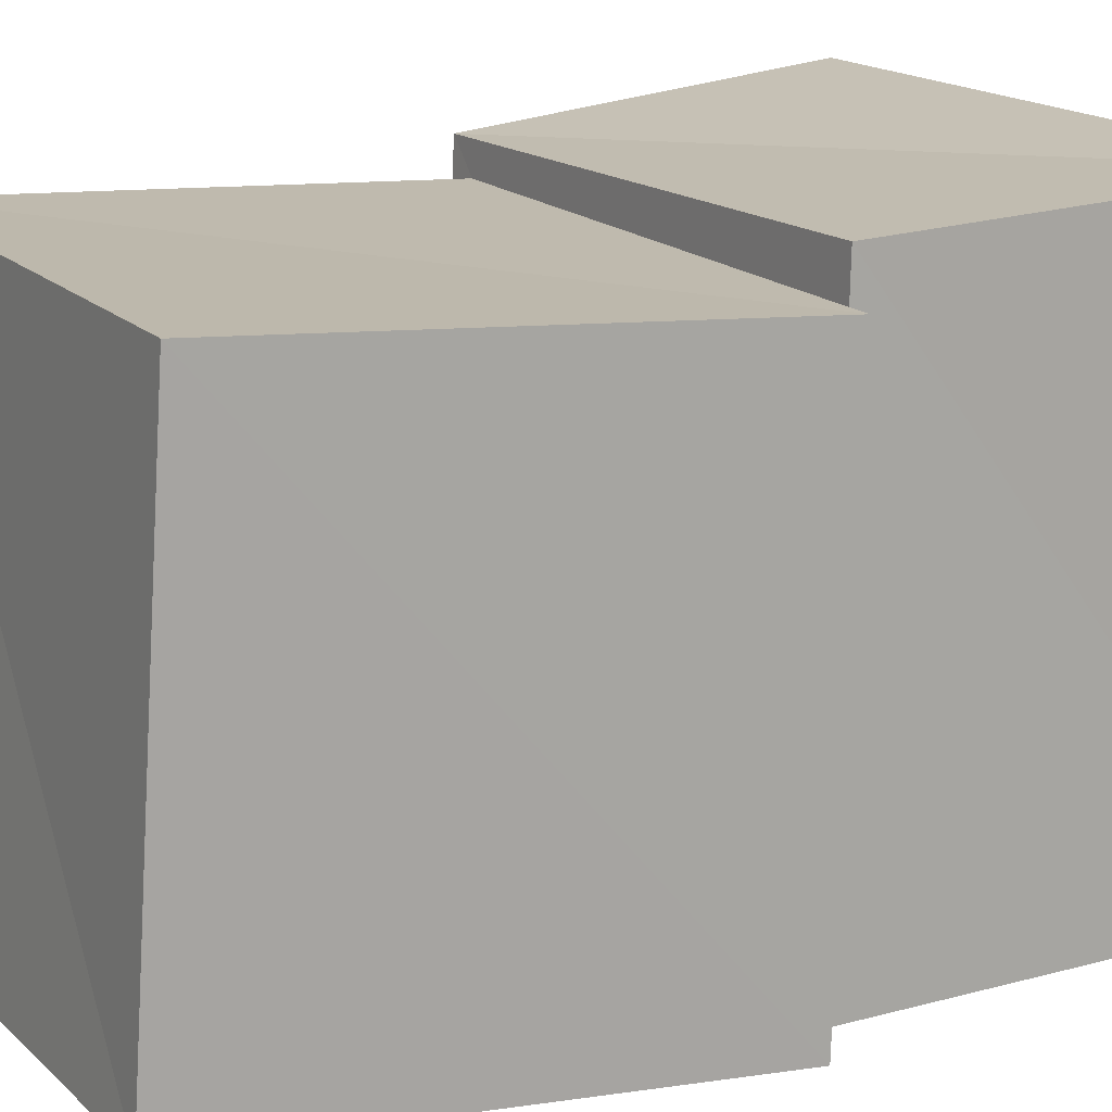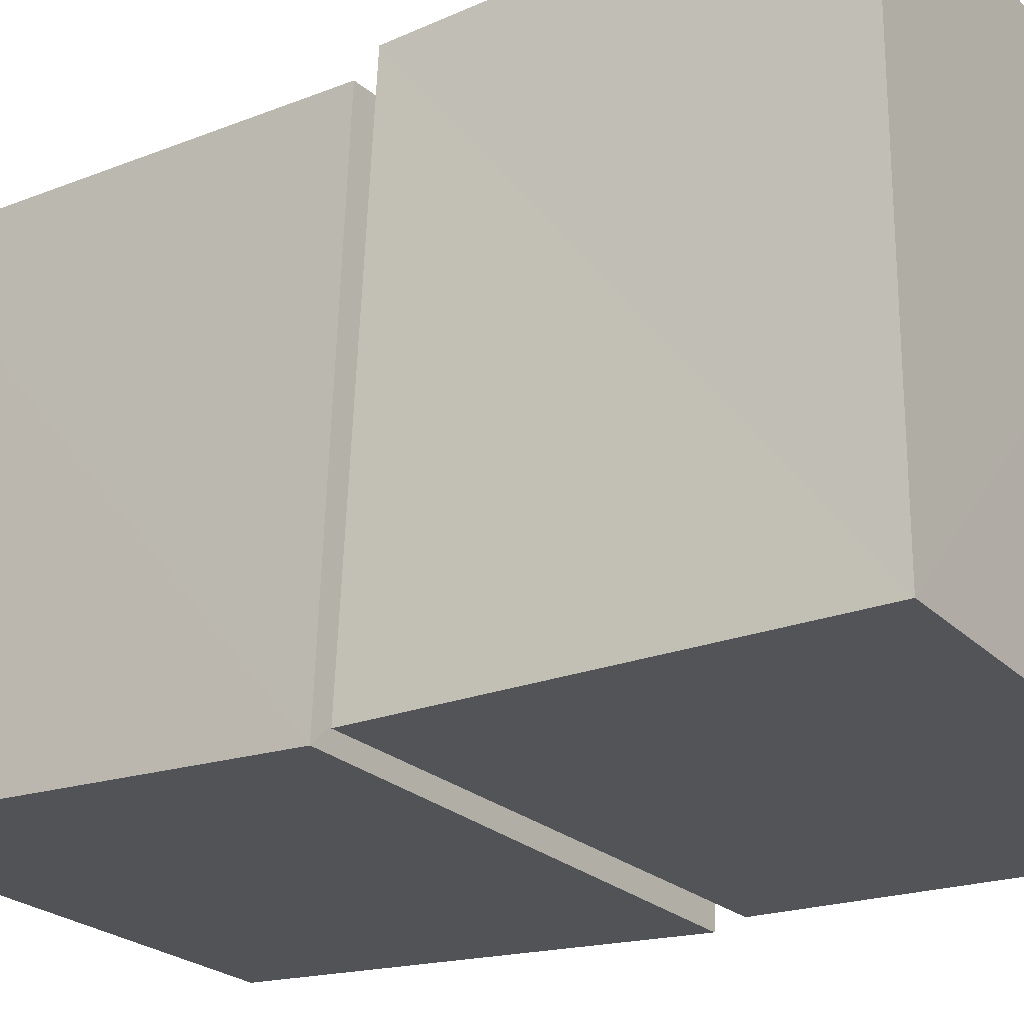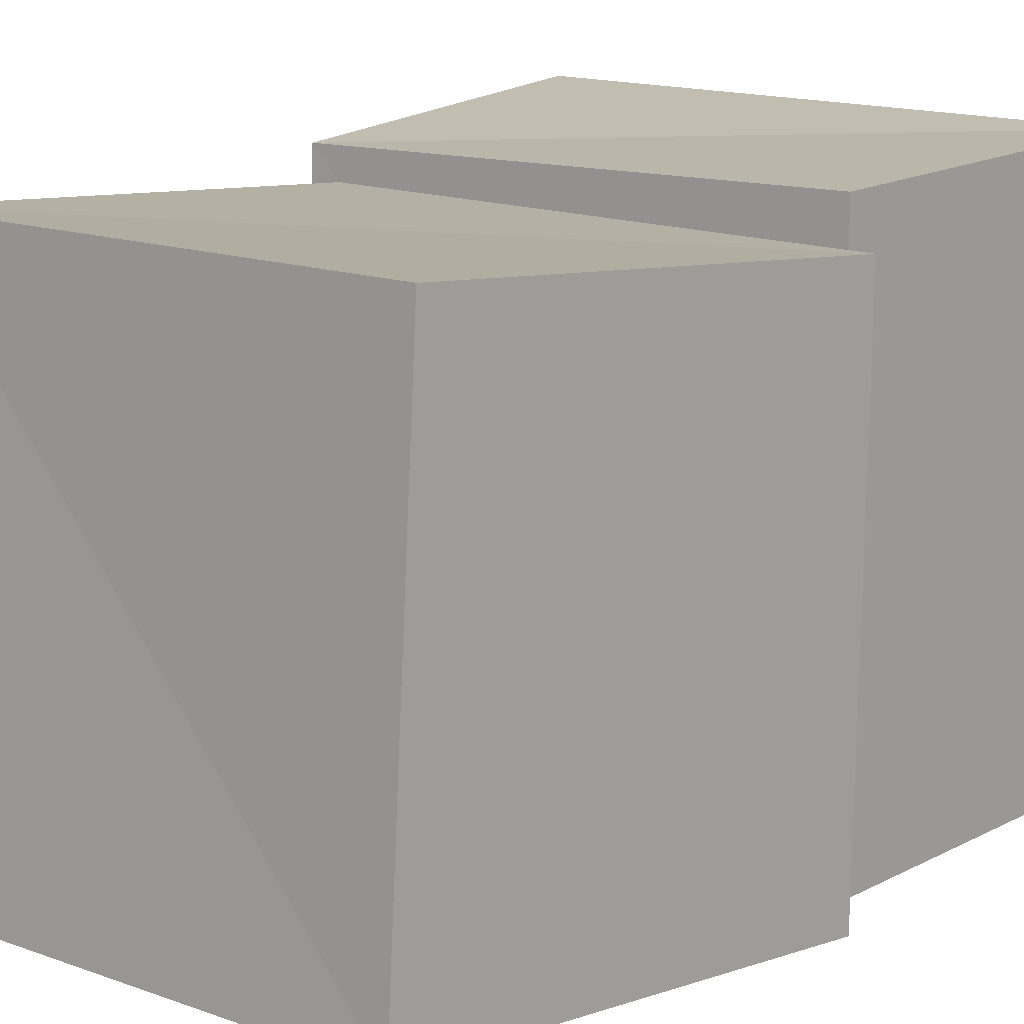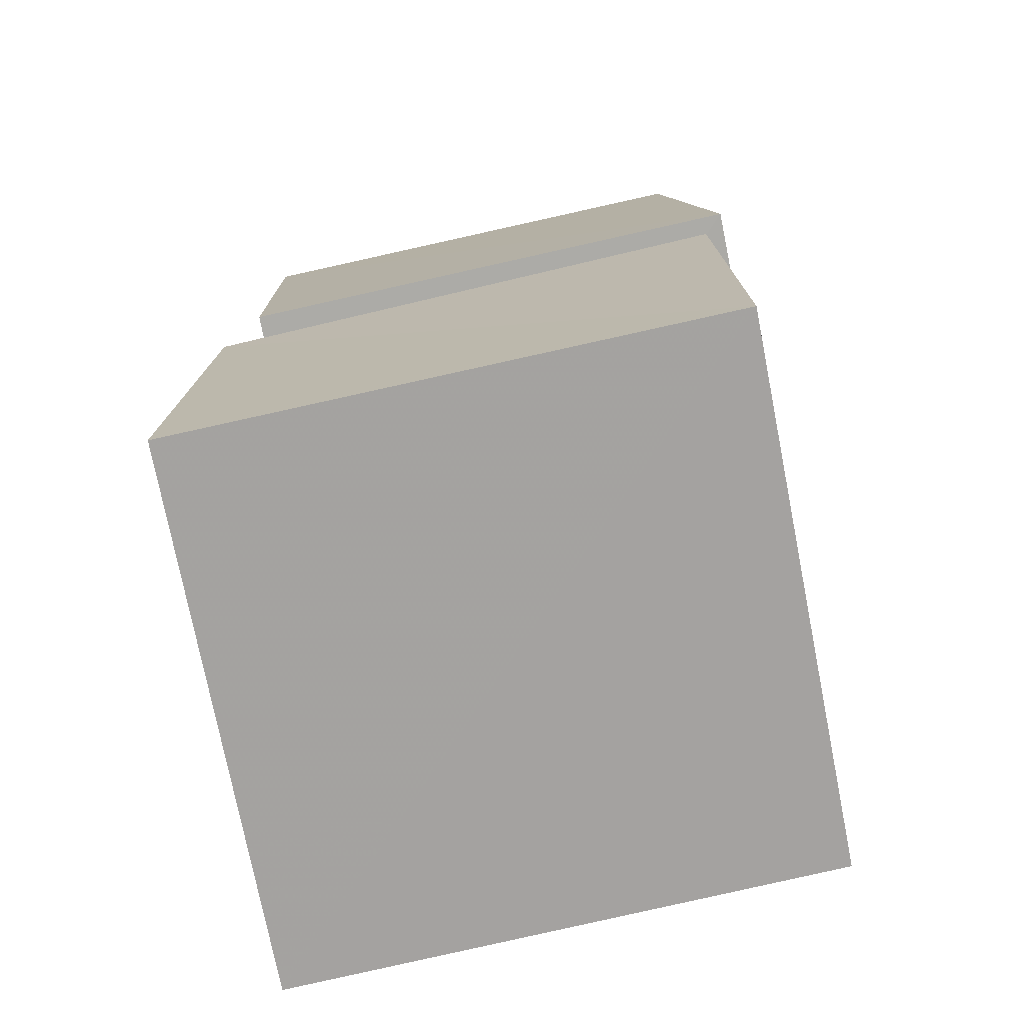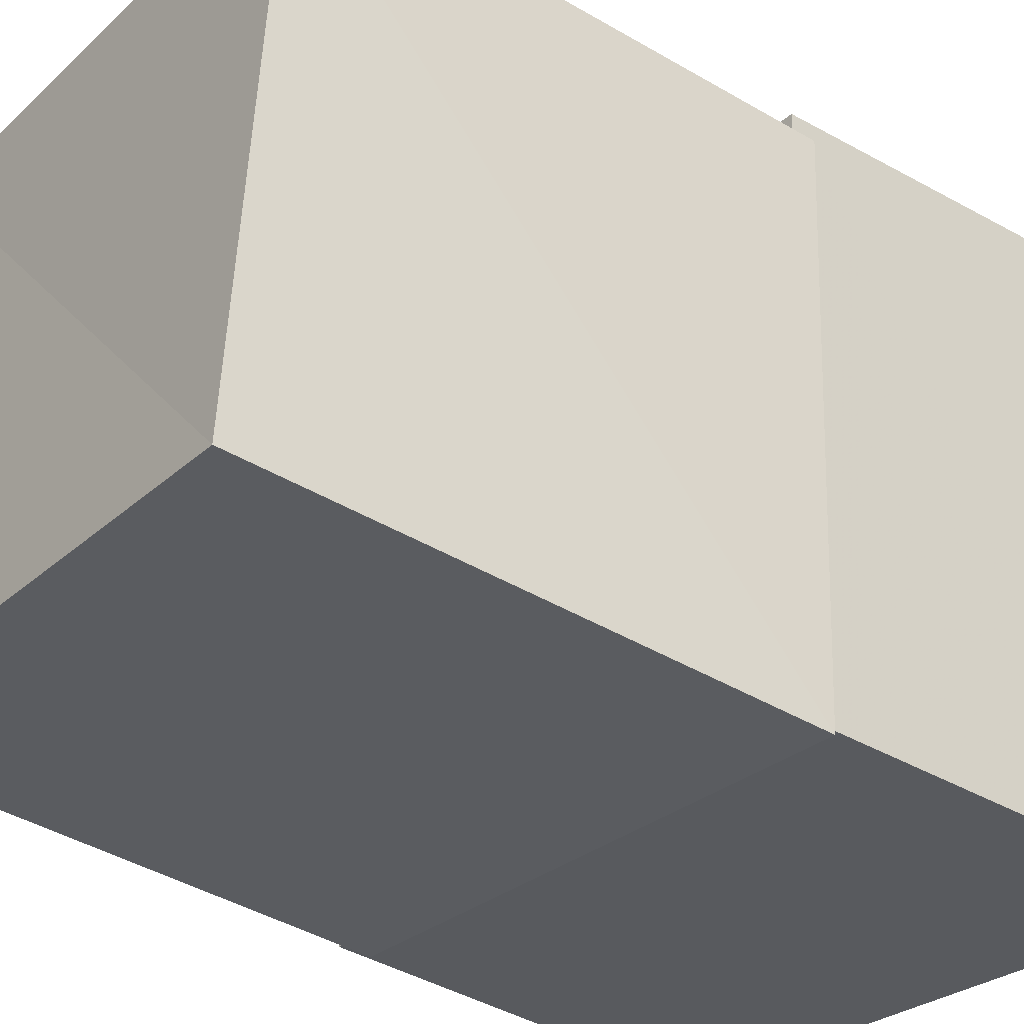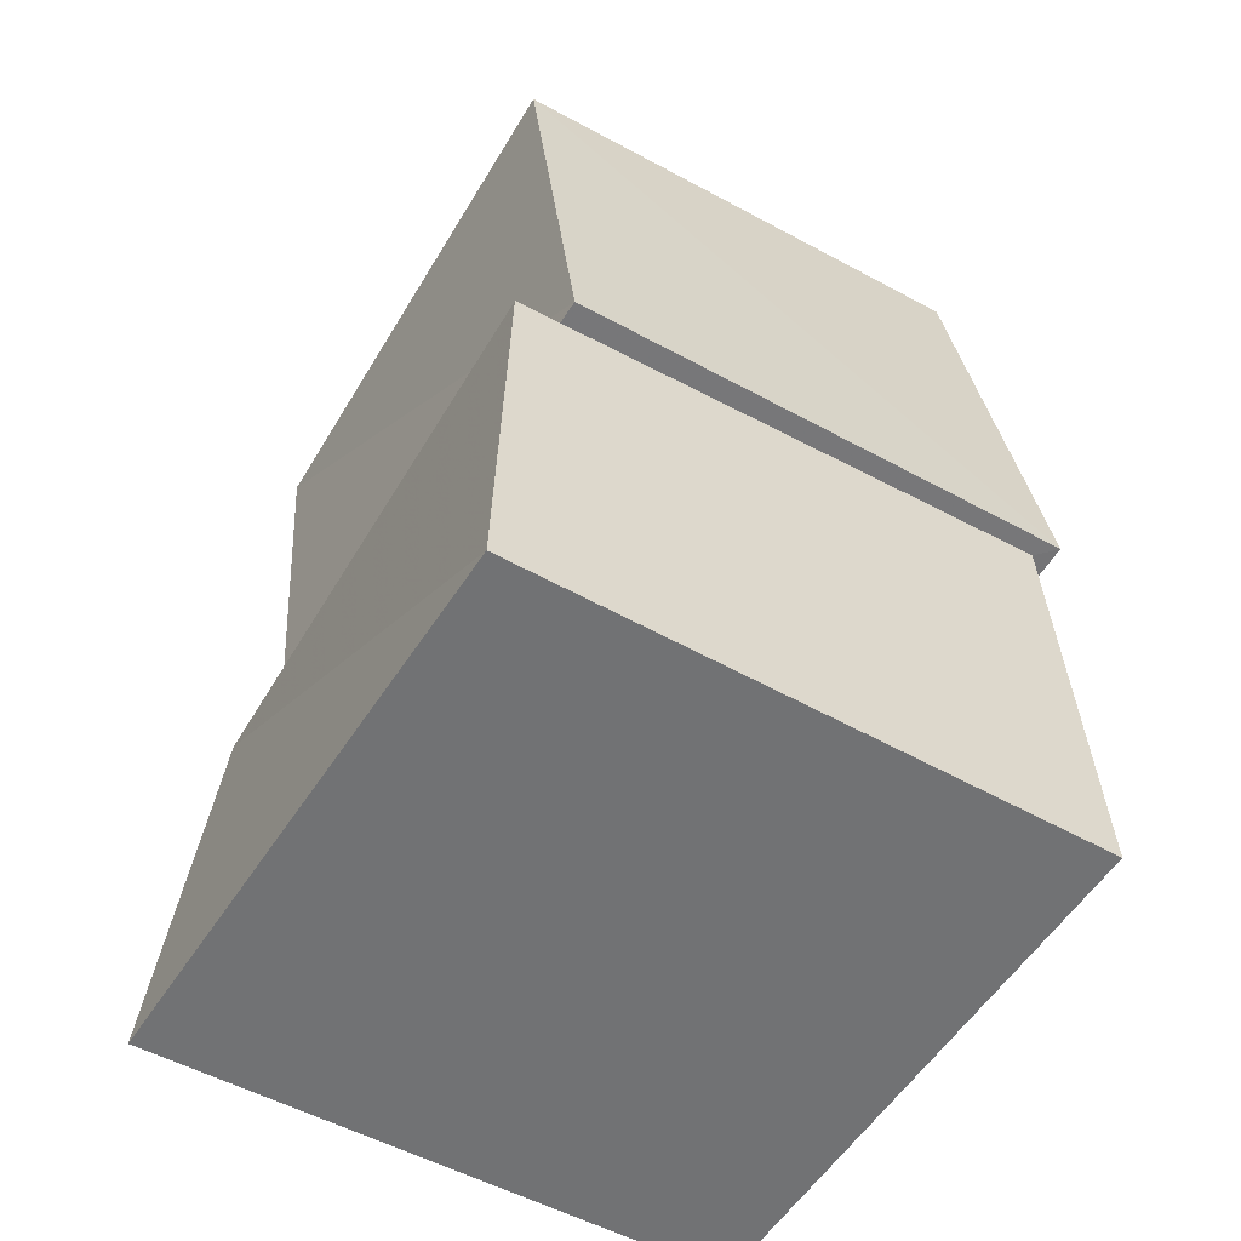
<metadata>
{"format":"obj","ext":"obj","renderer":"f3d","projection":"perspective","resolution":1024,"background":"white","views":[{"elev":15.7,"azim":-123.1,"up":"+Z"},{"elev":-24.9,"azim":-57.4,"up":"+Z"},{"elev":12.7,"azim":-143.3,"up":"+Z"},{"elev":-72.7,"azim":-167.9,"up":"+Y"},{"elev":-30.6,"azim":-132.0,"up":"+Z"},{"elev":-55.5,"azim":149.0,"up":"+Y"}]}
</metadata>
<code>
v -0.07048 0.8693 -0.06609
v 0.9492 0.8312 -0.06178
v 0.9768 0.7777 0.9791
v -0.06439 0.8296 0.9534
v 0.01825 1.853 0.02413
v 1.012 1.785 0.0225
v 1.023 1.692 1.027
v 0.01788 1.783 1.018
v -0.04838 0.001443 -0.04848
v 1.064 0.002132 -0.03603
v 1.096 0.001512 1.095
v -0.03518 0.002127 1.064
v -0.03188 0.8634 -0.031
v 1.038 0.8231 -0.01501
v 1.041 0.7699 1.039
v -0.01458 0.8214 1.038
f 1 5 6
f 1 6 2
f 1 8 5
f 3 1 2
f 3 2 7
f 4 1 3
f 4 3 7
f 4 7 8
f 4 8 1
f 5 7 6
f 5 8 7
f 7 2 6
f 9 13 14
f 9 14 10
f 9 16 13
f 11 9 10
f 11 10 15
f 12 9 11
f 12 11 15
f 12 15 16
f 12 16 9
f 13 15 14
f 13 16 15
f 15 10 14

</code>
